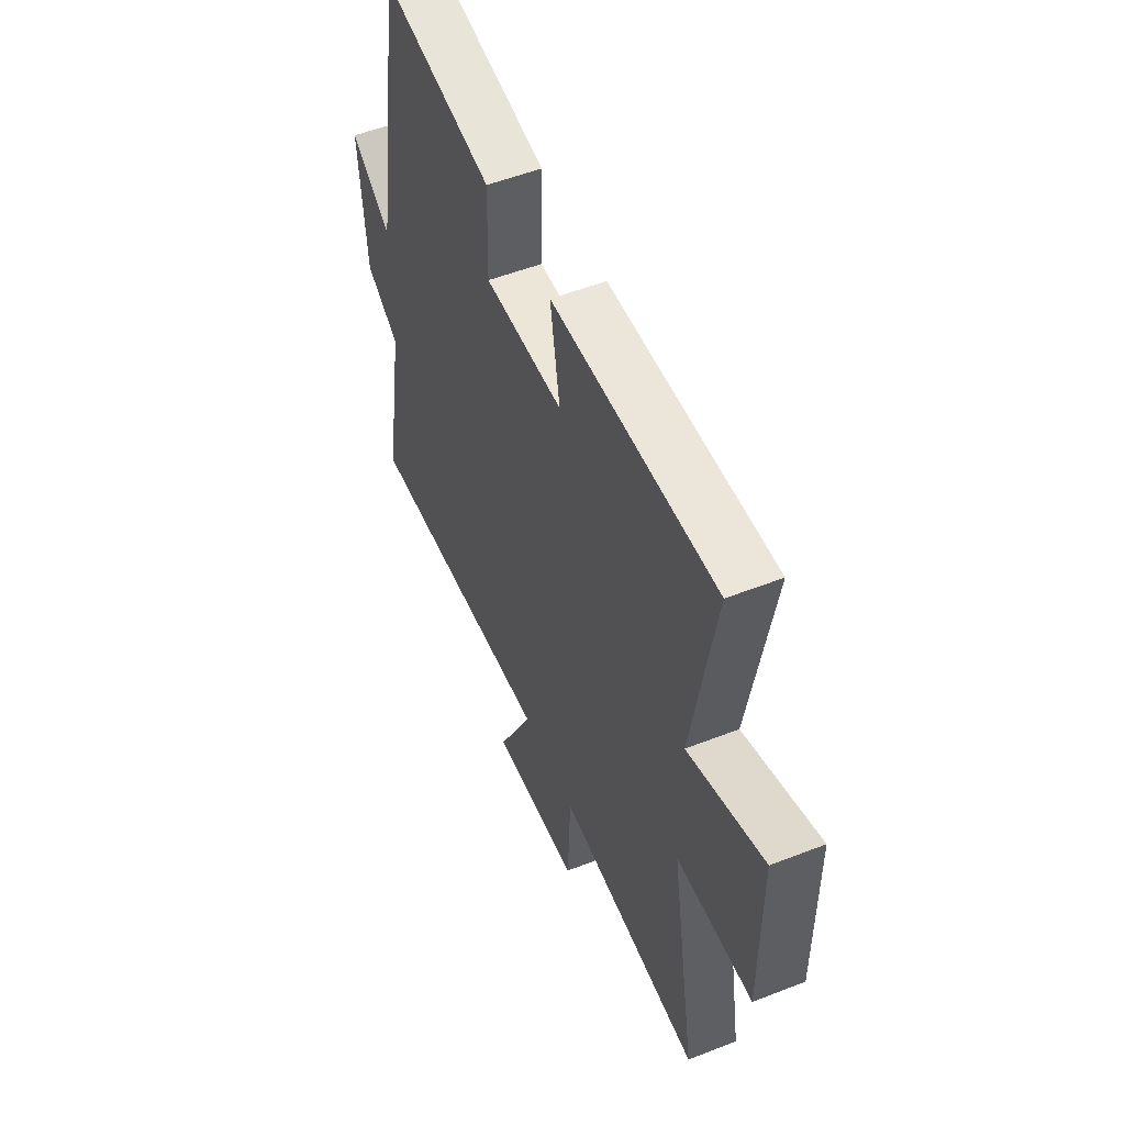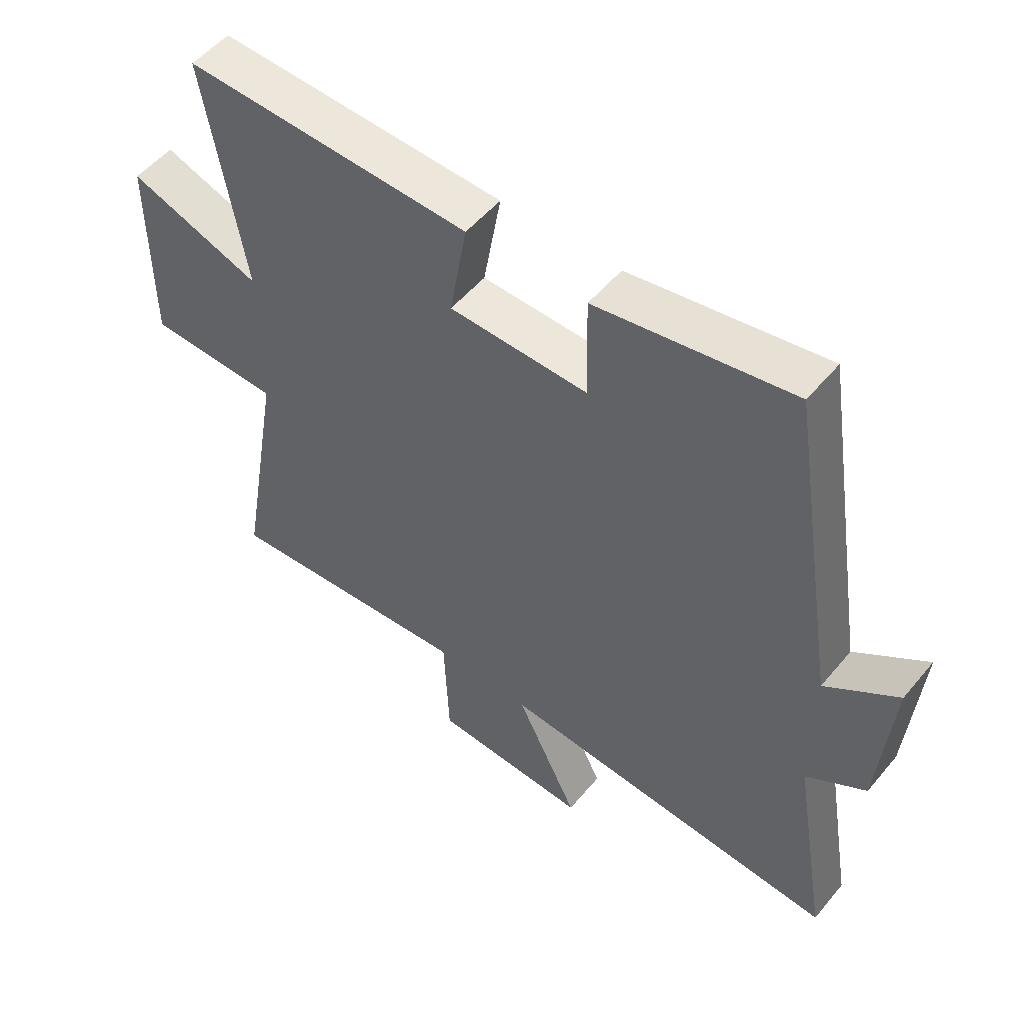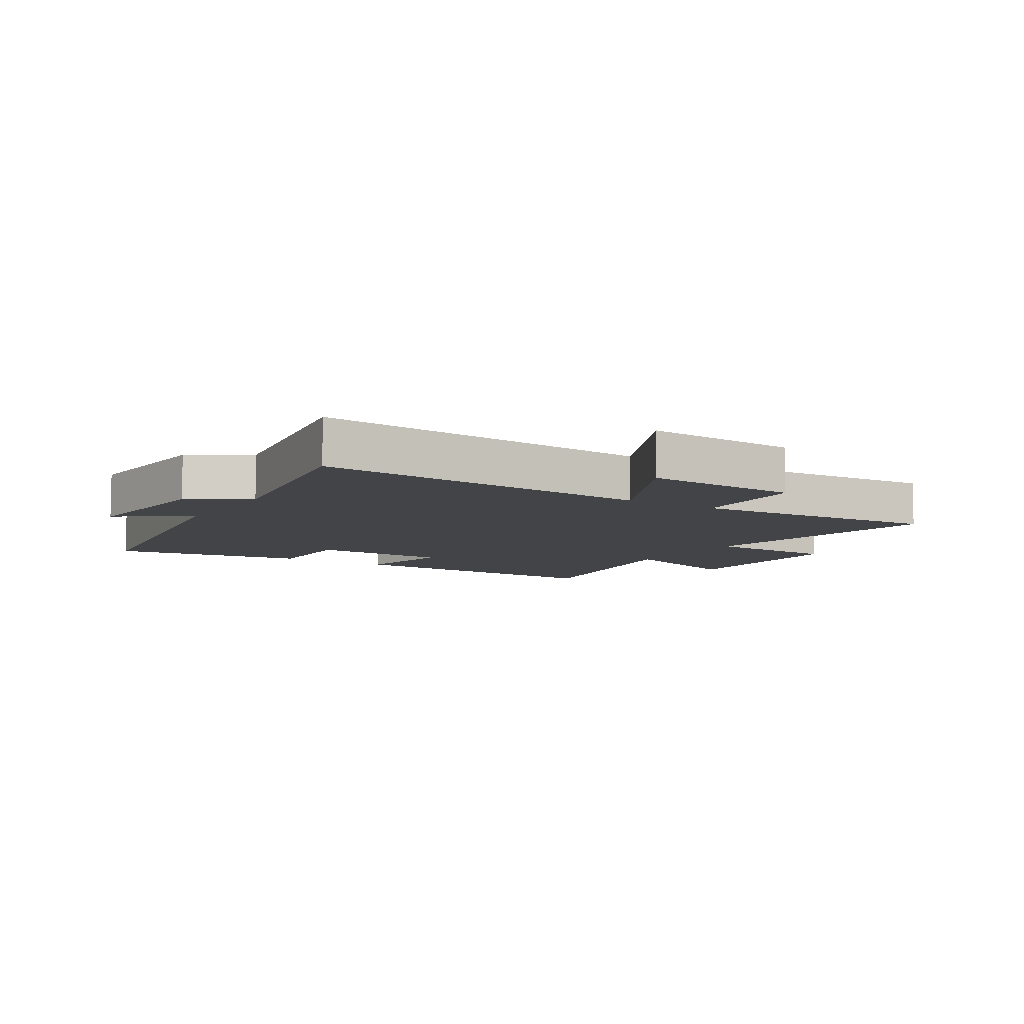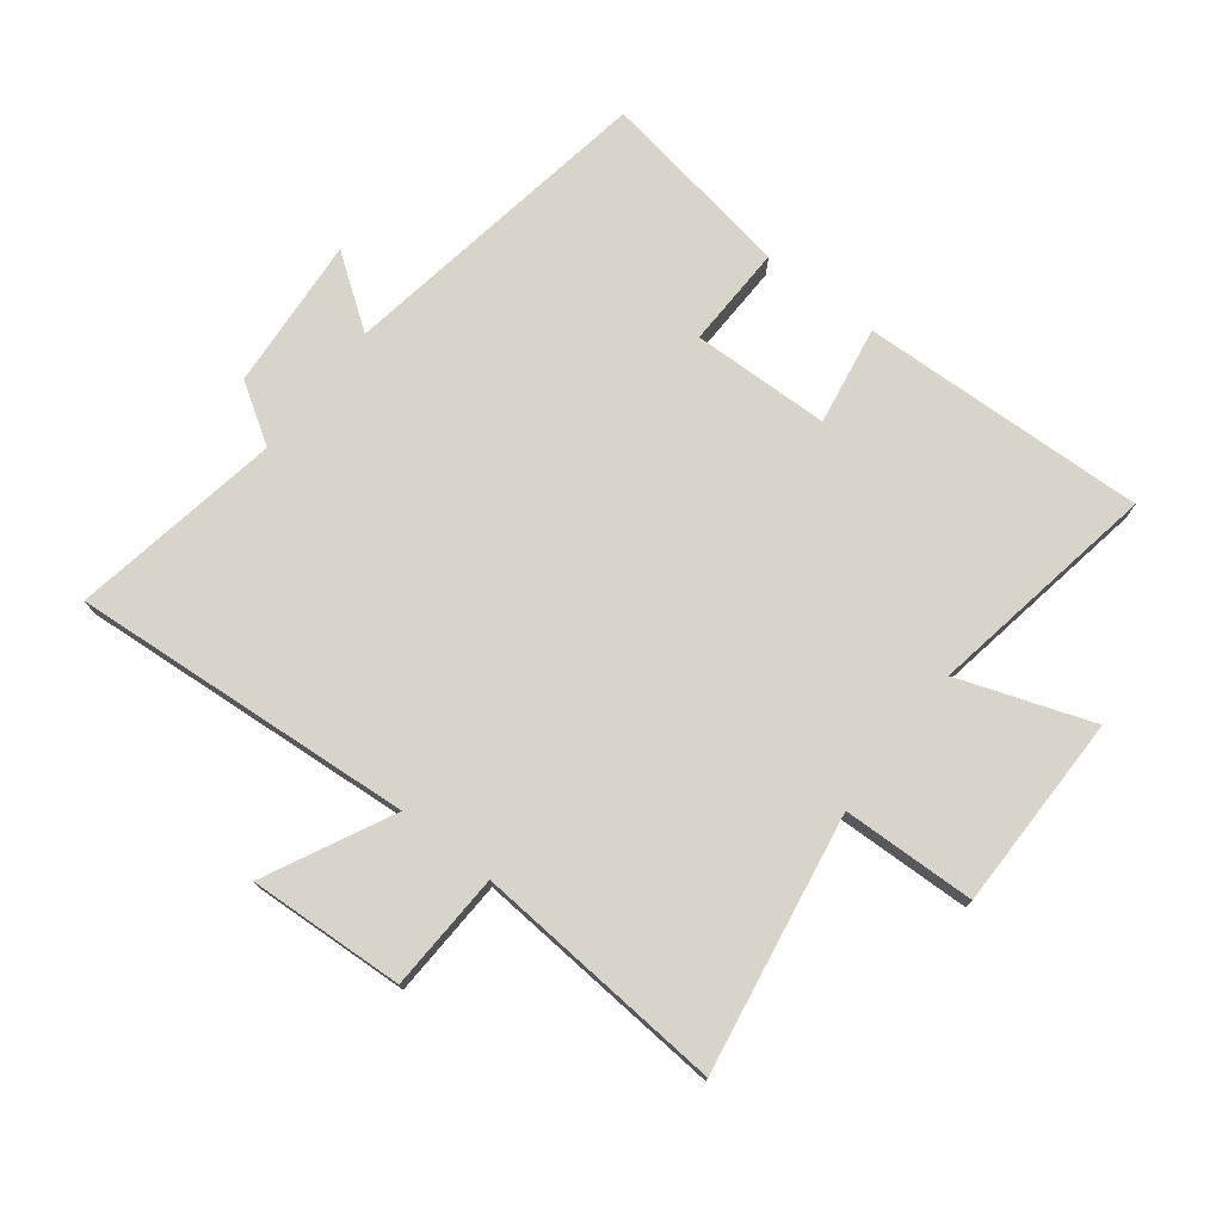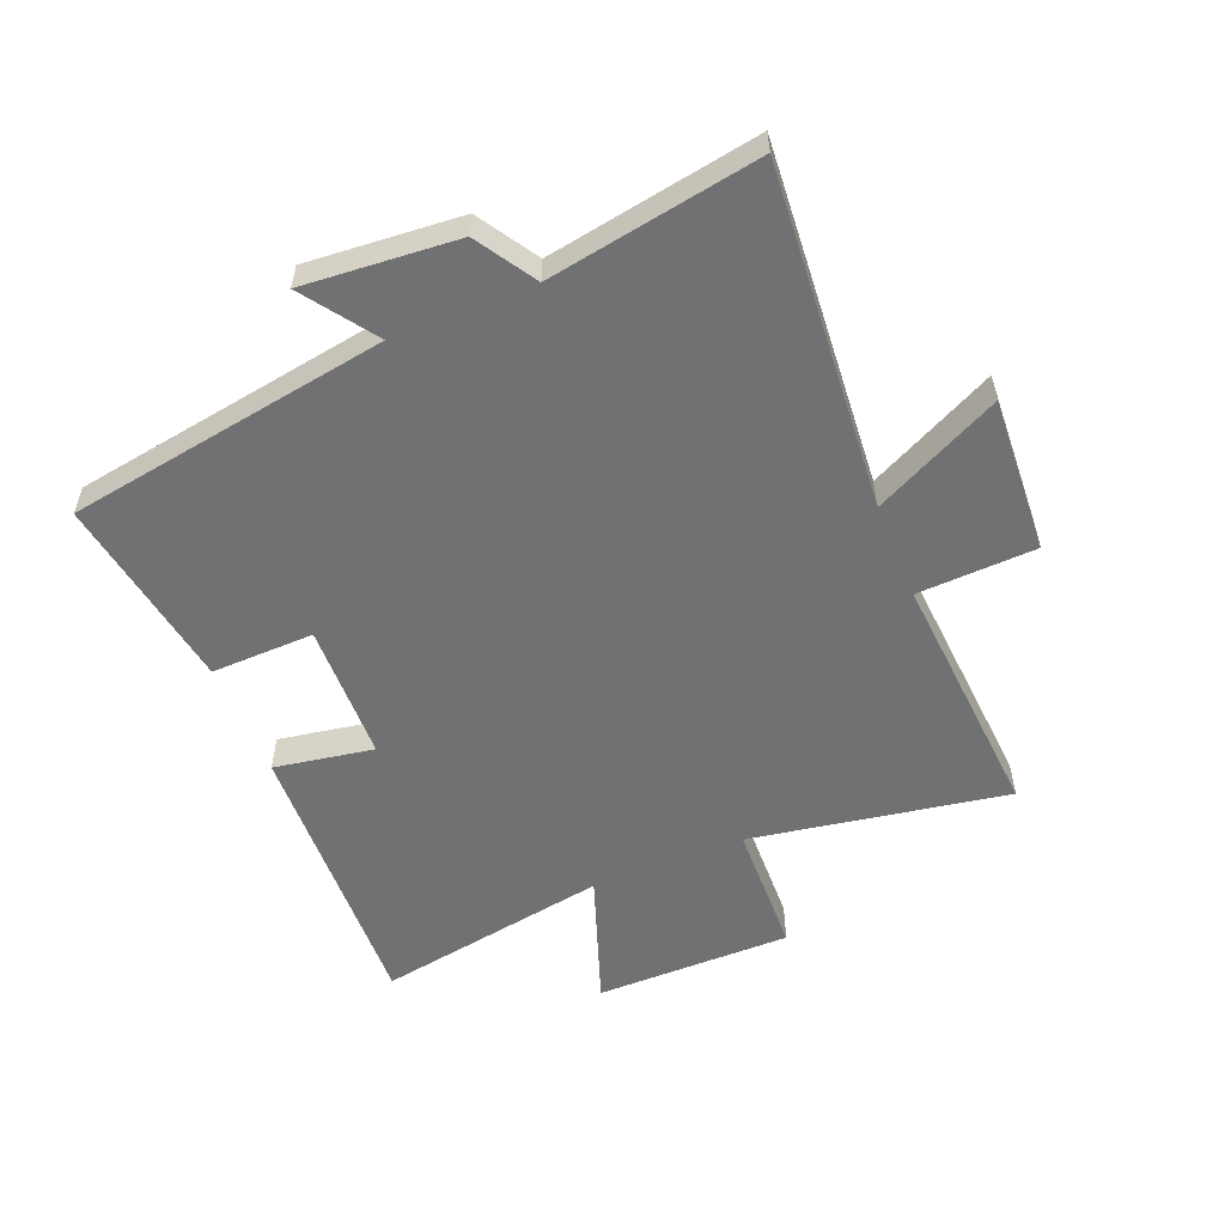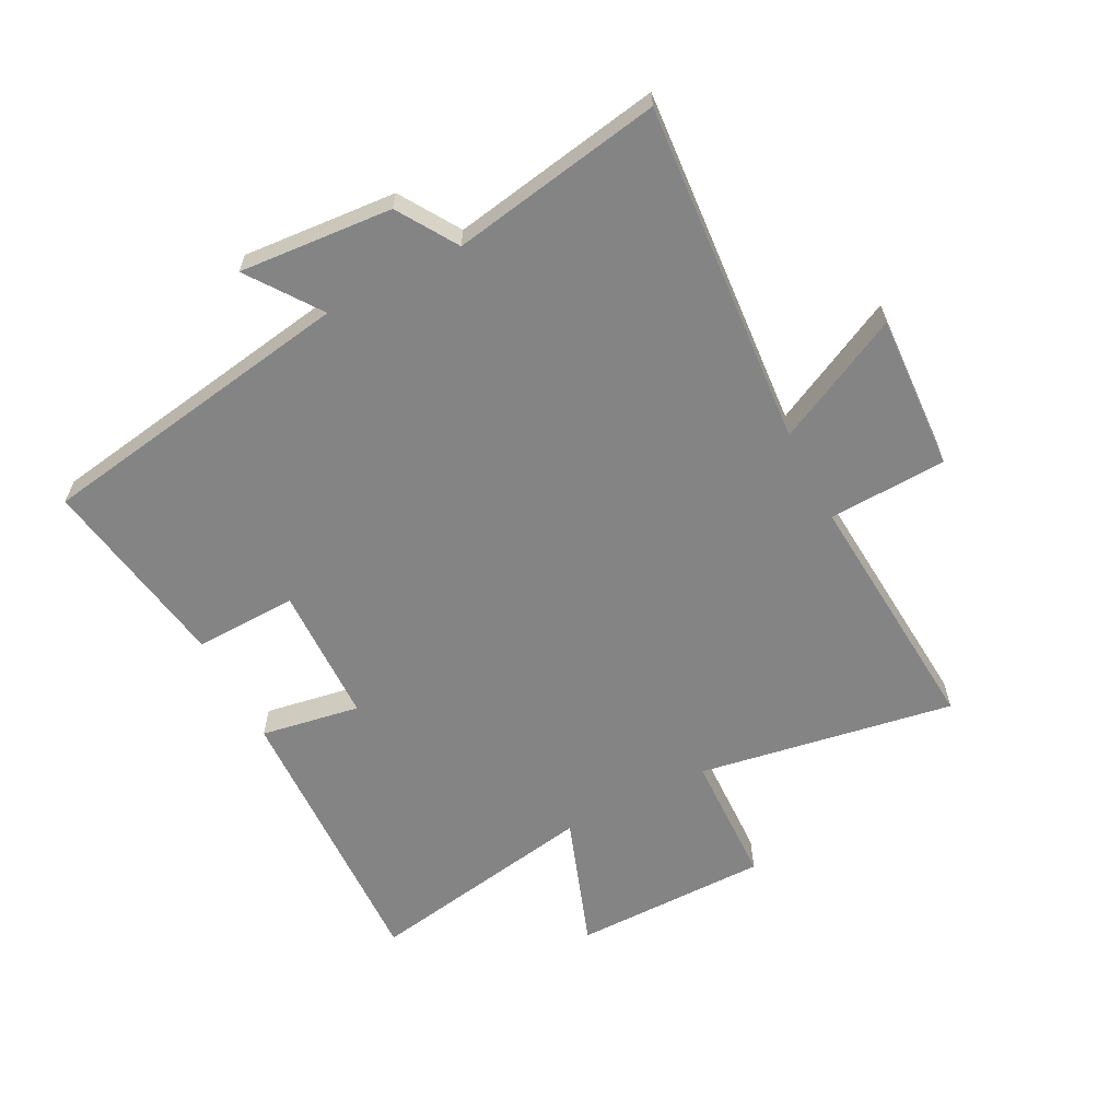
<metadata>
{"format":"obj","ext":"obj","renderer":"f3d","projection":"perspective","resolution":1024,"background":"white","views":[{"elev":53.4,"azim":-112.7,"up":"+Z"},{"elev":52.5,"azim":38.6,"up":"+Z"},{"elev":-7.9,"azim":147.7,"up":"+Y"},{"elev":75.0,"azim":-142.1,"up":"+Y"},{"elev":-55.3,"azim":112.2,"up":"+Y"},{"elev":-61.5,"azim":117.5,"up":"+Y"}]}
</metadata>
<code>
v -0.565 0.07 0.518
v -0.097 0.07 0.5
v -0.125 0.07 0.338
v 0.101 0.07 0.332
v 0.097 0.07 0.5
v 0.416 0.07 0.552
v 0.5 0.07 0.028
v 0.617 0.07 0.111
v 0.597 0.07 -0.139
v 0.5 0.07 -0.2
v 0.559 0.07 -0.544
v -0.002 0.07 -0.5
v 0.1 0.07 -0.707
v -0.154 0.07 -0.693
v -0.162 0.07 -0.5
v -0.572 0.07 -0.53
v -0.5 0.07 -0.112
v -0.717 0.07 -0.105
v -0.717 0.07 0.215
v -0.5 0.07 0.138
v -0.565 0 0.518
v -0.097 0 0.5
v -0.125 0 0.338
v 0.101 0 0.332
v 0.097 0 0.5
v 0.416 0 0.552
v 0.5 0 0.028
v 0.617 0 0.111
v 0.597 0 -0.139
v 0.5 0 -0.2
v 0.559 0 -0.544
v -0.002 0 -0.5
v 0.1 0 -0.707
v -0.154 0 -0.693
v -0.162 0 -0.5
v -0.572 0 -0.53
v -0.5 0 -0.112
v -0.717 0 -0.105
v -0.717 0 0.215
v -0.5 0 0.138
f 17 18 19 20
f 15 16 17
f 15 17 20
f 12 13 14 15
f 12 15 20 1
f 10 11 12 1
f 7 8 9 10
f 6 7 10
f 5 6 10
f 4 5 10
f 3 4 10
f 1 2 3
f 1 3 10
f 40 39 38 37
f 37 36 35
f 40 37 35
f 35 34 33 32
f 21 40 35 32
f 21 32 31 30
f 30 29 28 27
f 30 27 26
f 30 26 25
f 30 25 24
f 30 24 23
f 23 22 21
f 30 23 21
f 1 21 22 2
f 2 22 23 3
f 3 23 24 4
f 4 24 25 5
f 5 25 26 6
f 6 26 27 7
f 7 27 28 8
f 8 28 29 9
f 9 29 30 10
f 10 30 31 11
f 11 31 32 12
f 12 32 33 13
f 13 33 34 14
f 14 34 35 15
f 15 35 36 16
f 16 36 37 17
f 17 37 38 18
f 18 38 39 19
f 19 39 40 20
f 20 40 21 1

</code>
